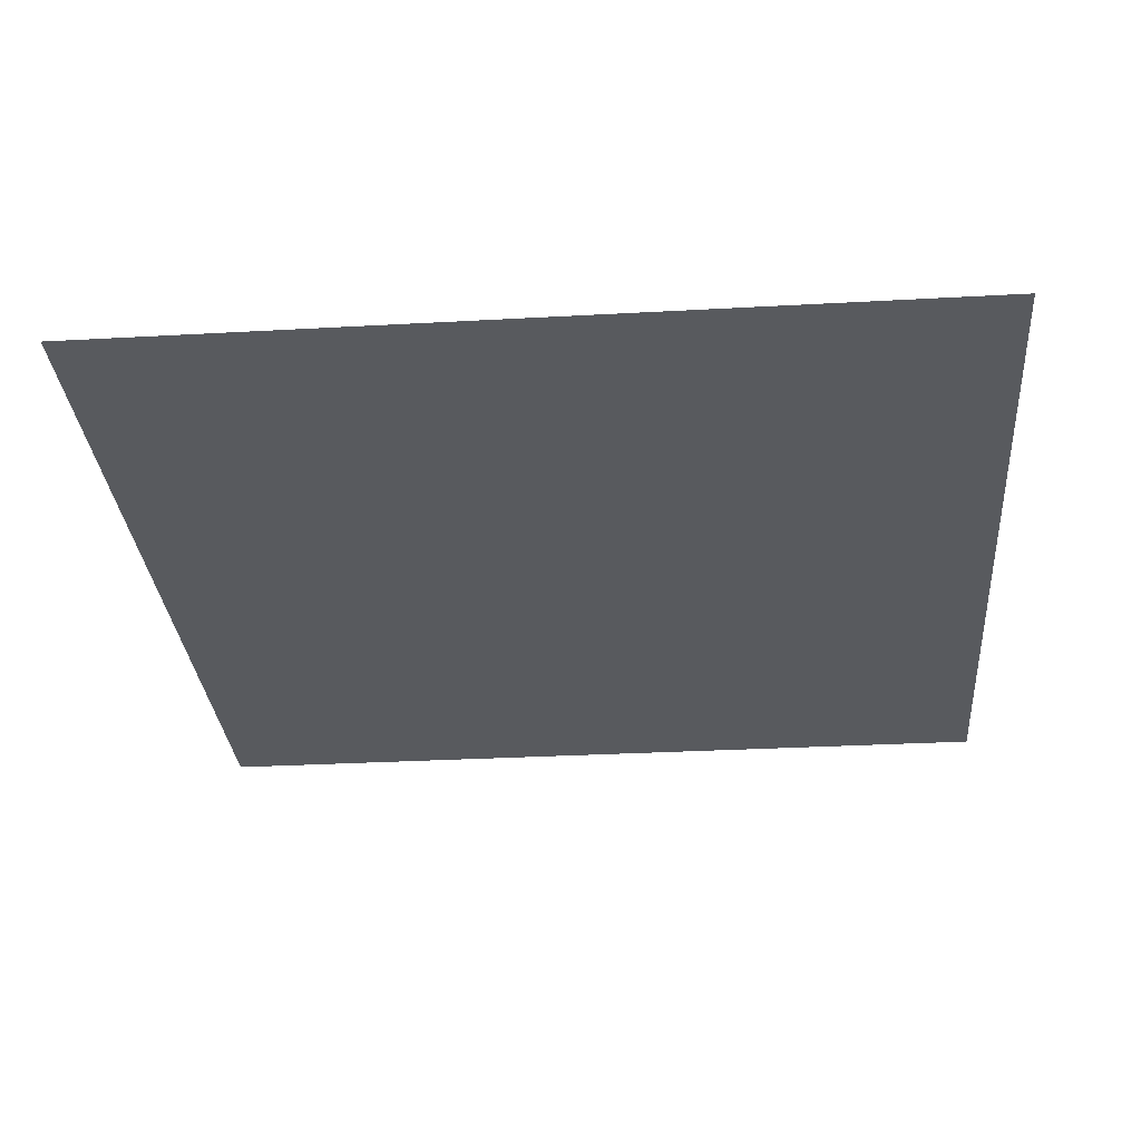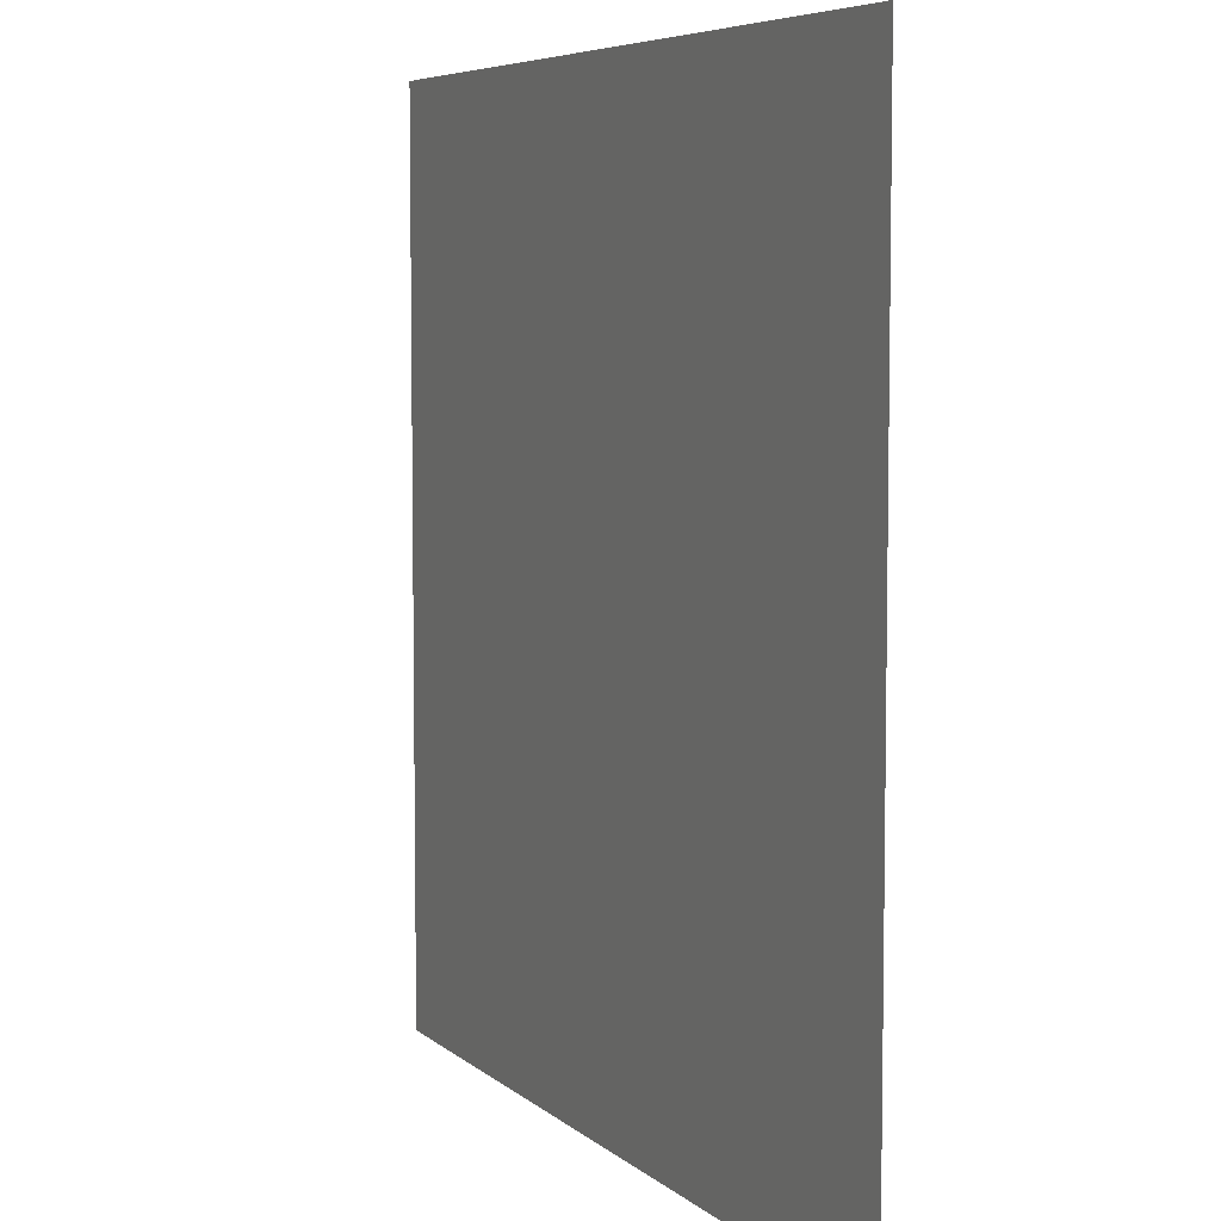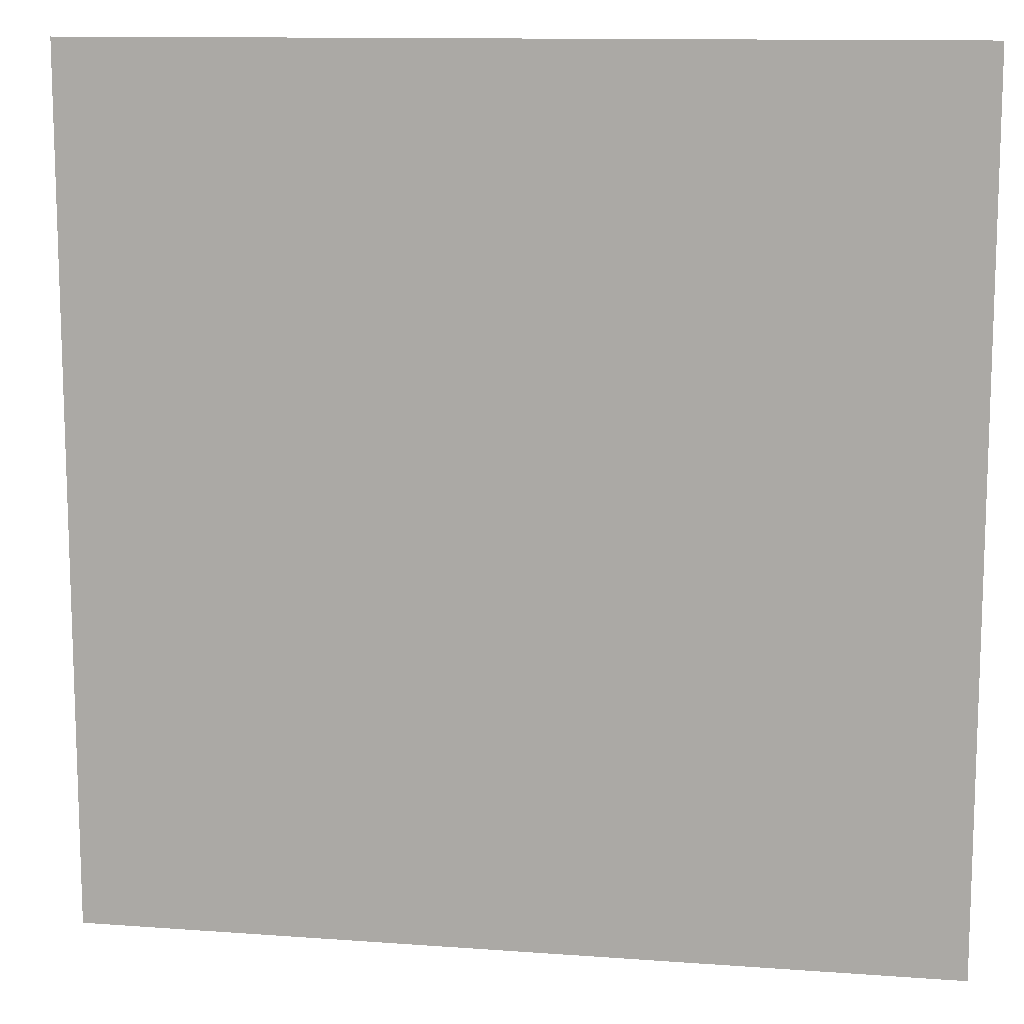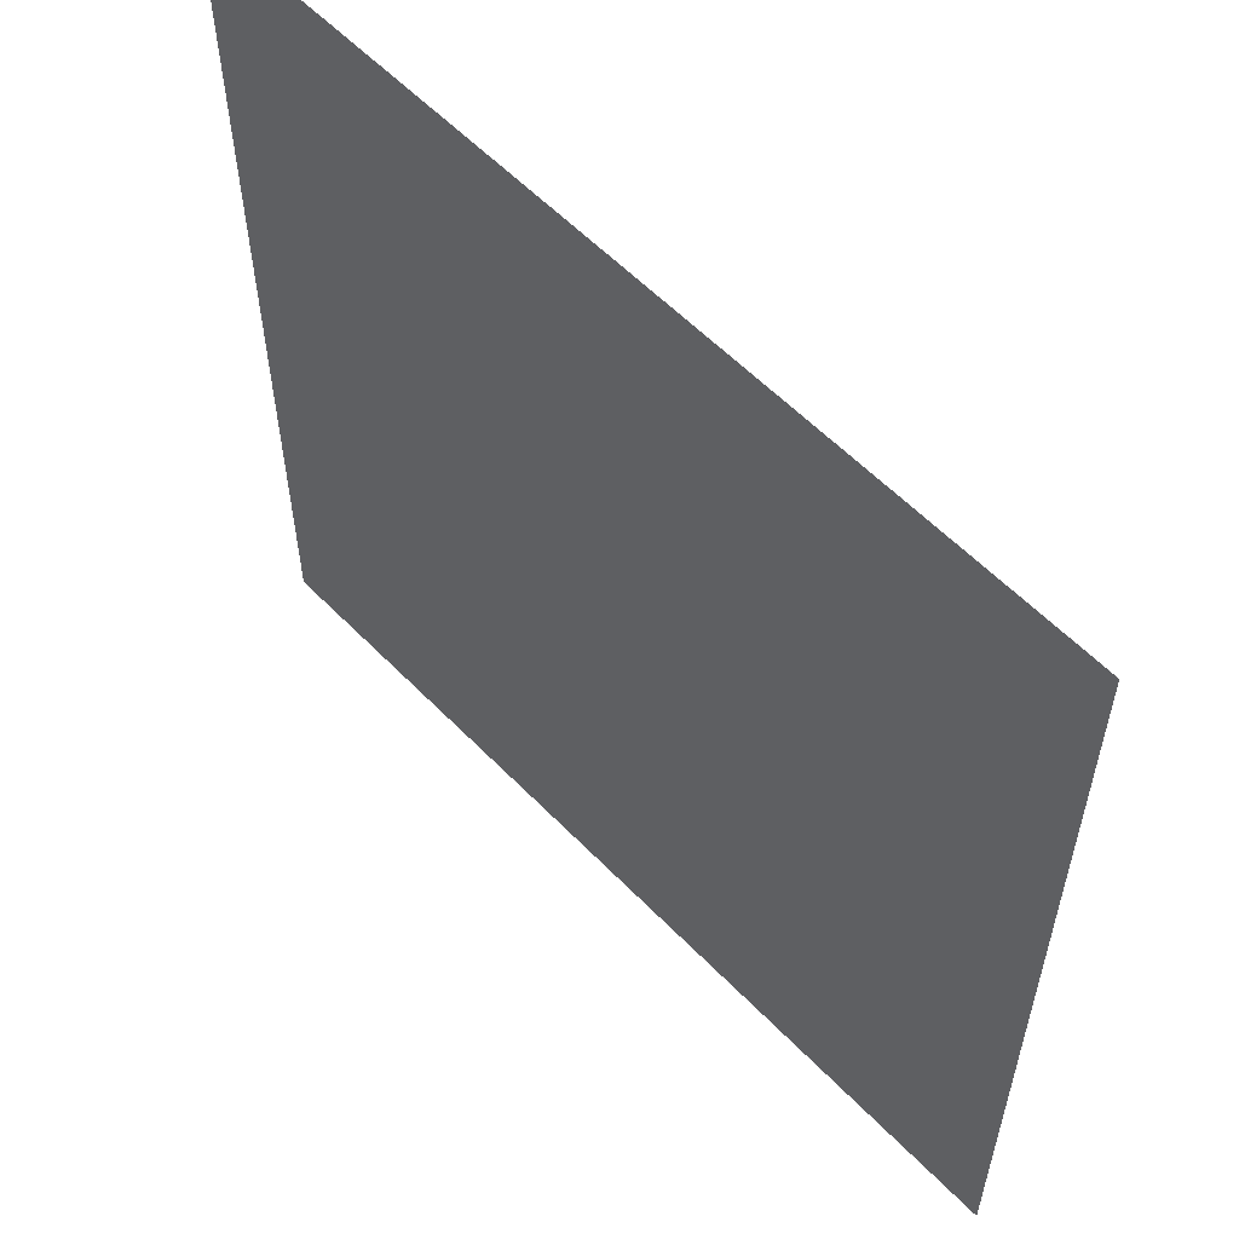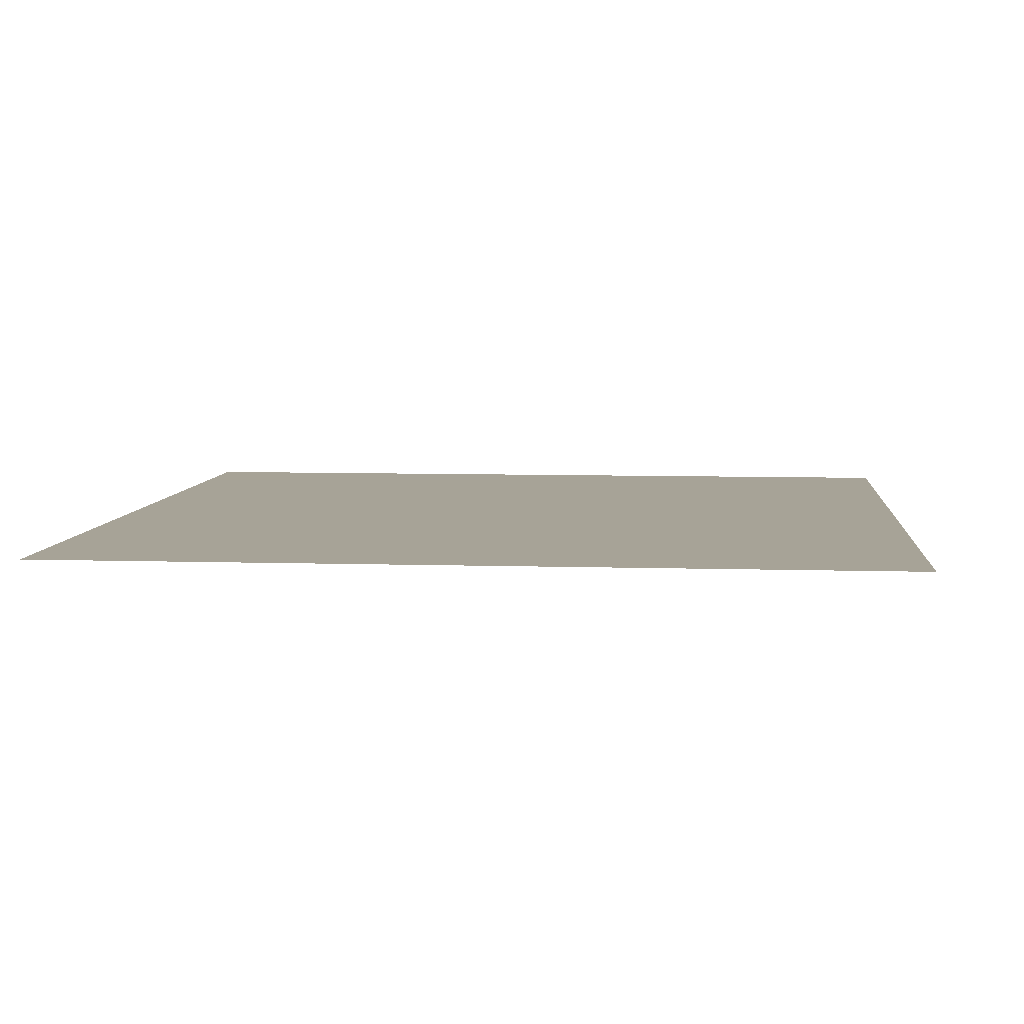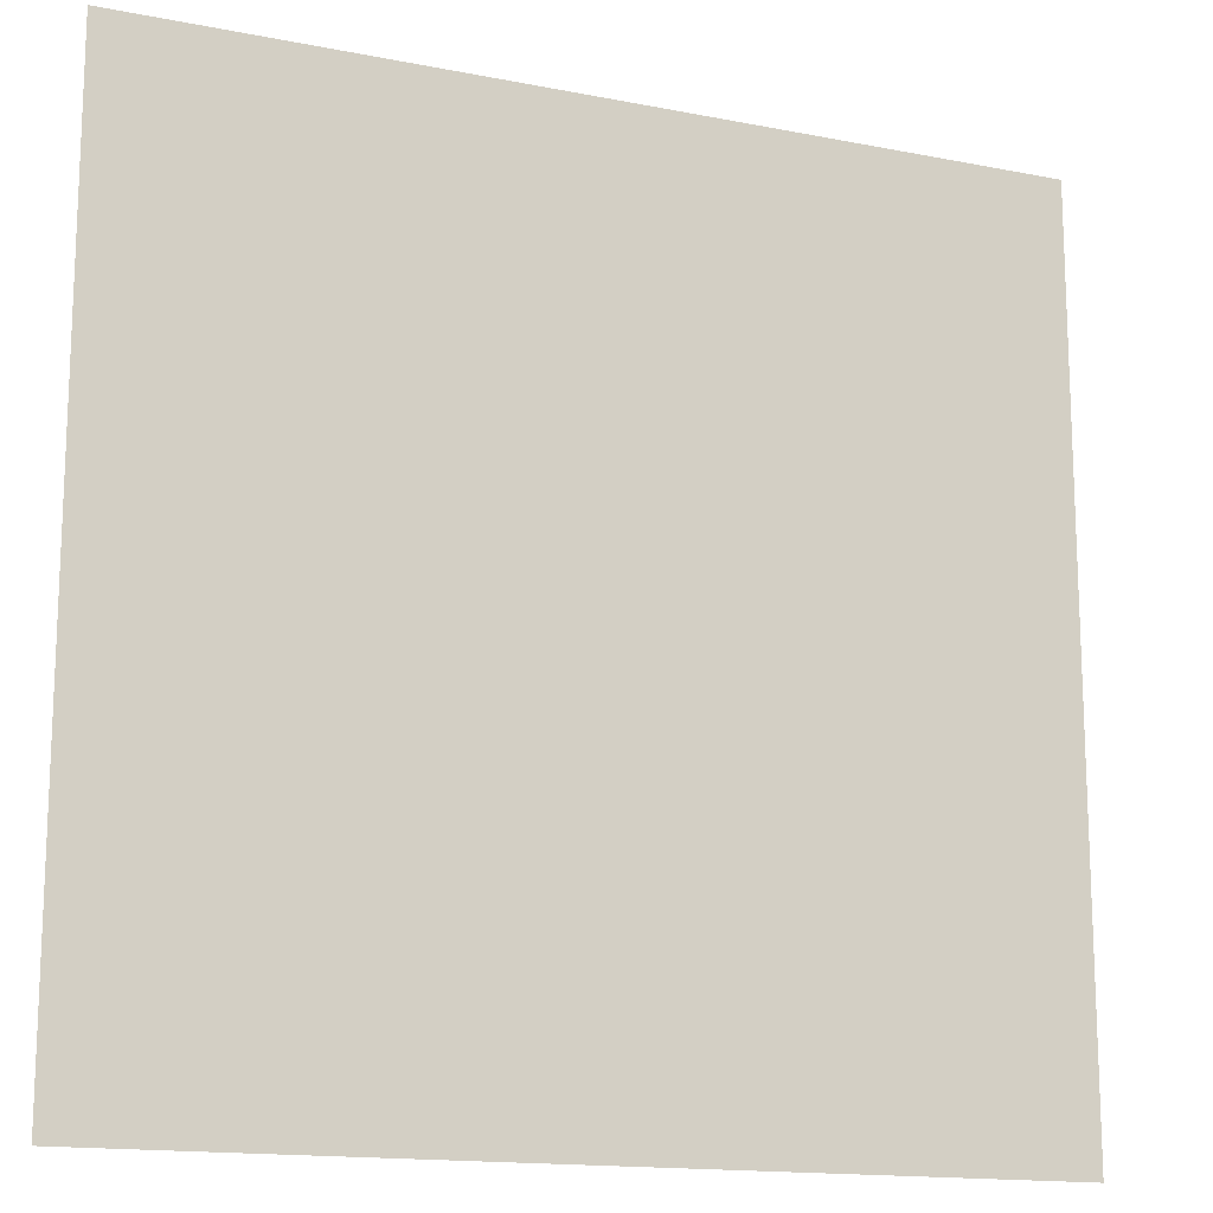
<metadata>
{"format":"obj","ext":"obj","renderer":"f3d","projection":"perspective","resolution":1024,"background":"white","views":[{"elev":-30.5,"azim":-175.4,"up":"+Y"},{"elev":6.2,"azim":65.5,"up":"+Z"},{"elev":11.9,"azim":10.0,"up":"+Z"},{"elev":57.8,"azim":46.6,"up":"+Z"},{"elev":6.7,"azim":95.4,"up":"+Y"},{"elev":-15.1,"azim":157.0,"up":"+Z"}]}
</metadata>
<code>
o 平面
v 1000 -0.00015 -1000
v -1000 -0.00015 -1000
v 1000 0.00015 1000
v -1000 0.00015 1000
f 2 3 1
f 2 4 3

</code>
